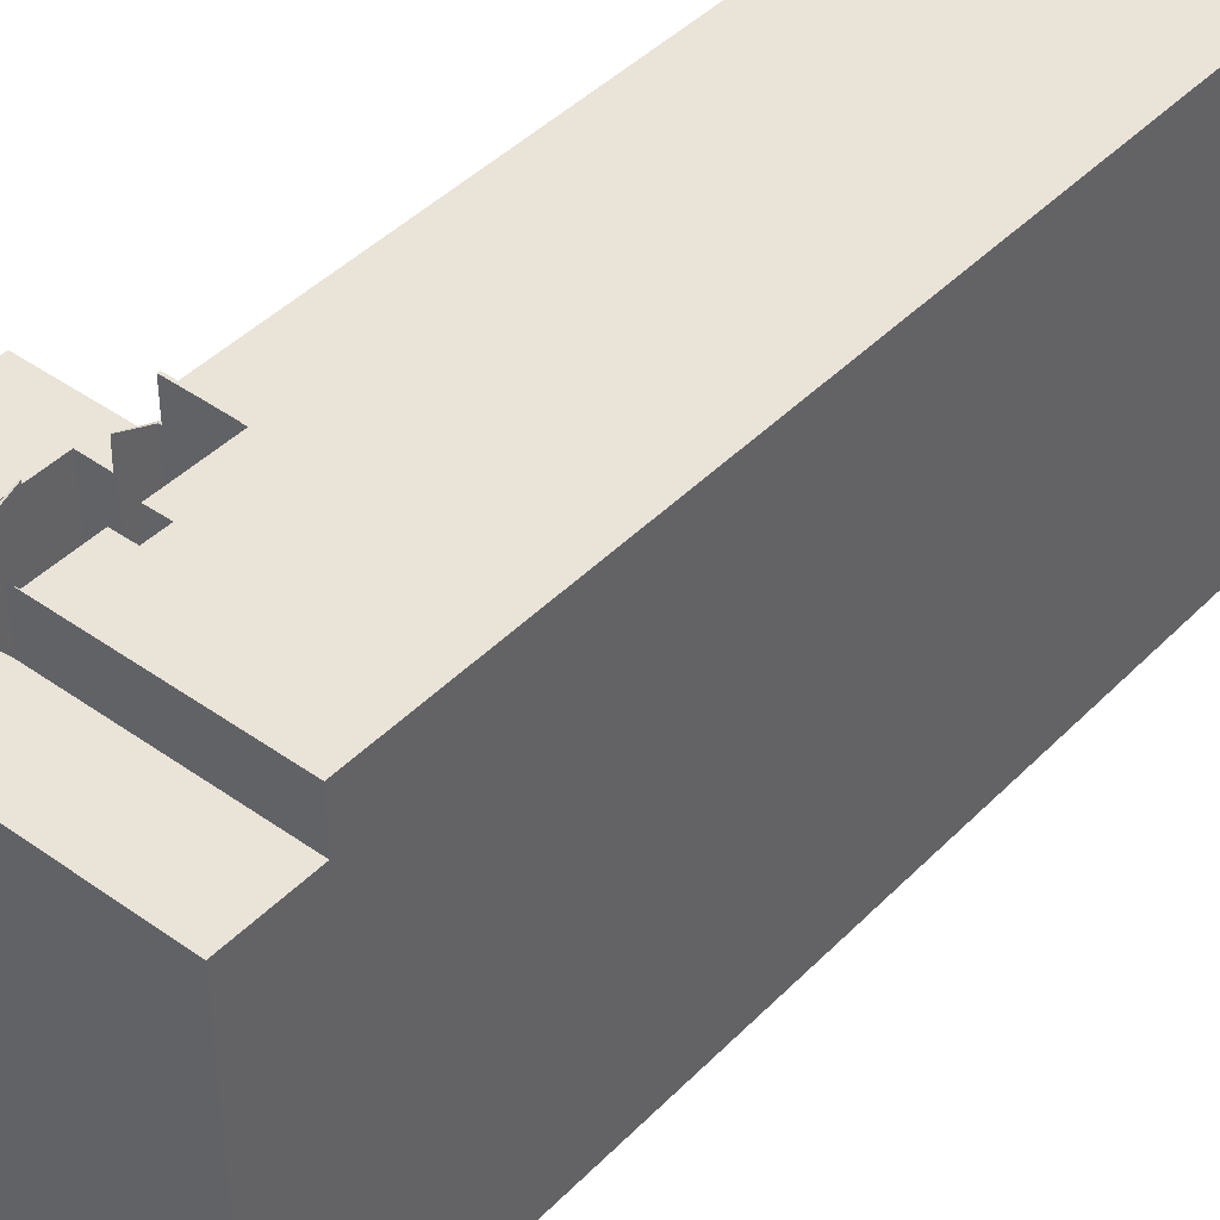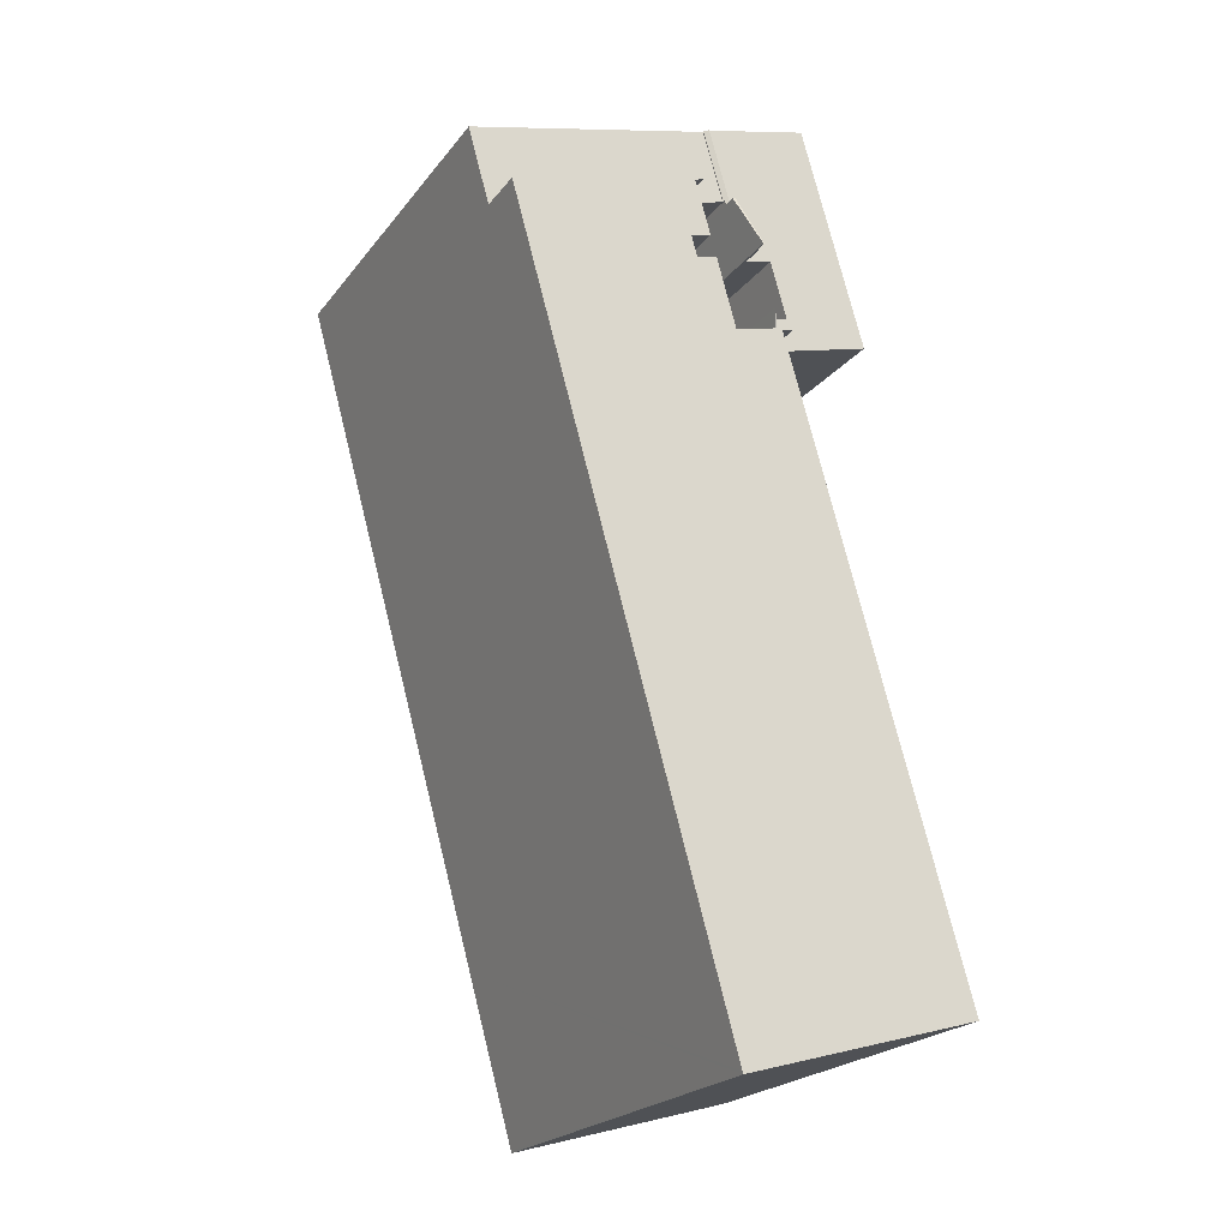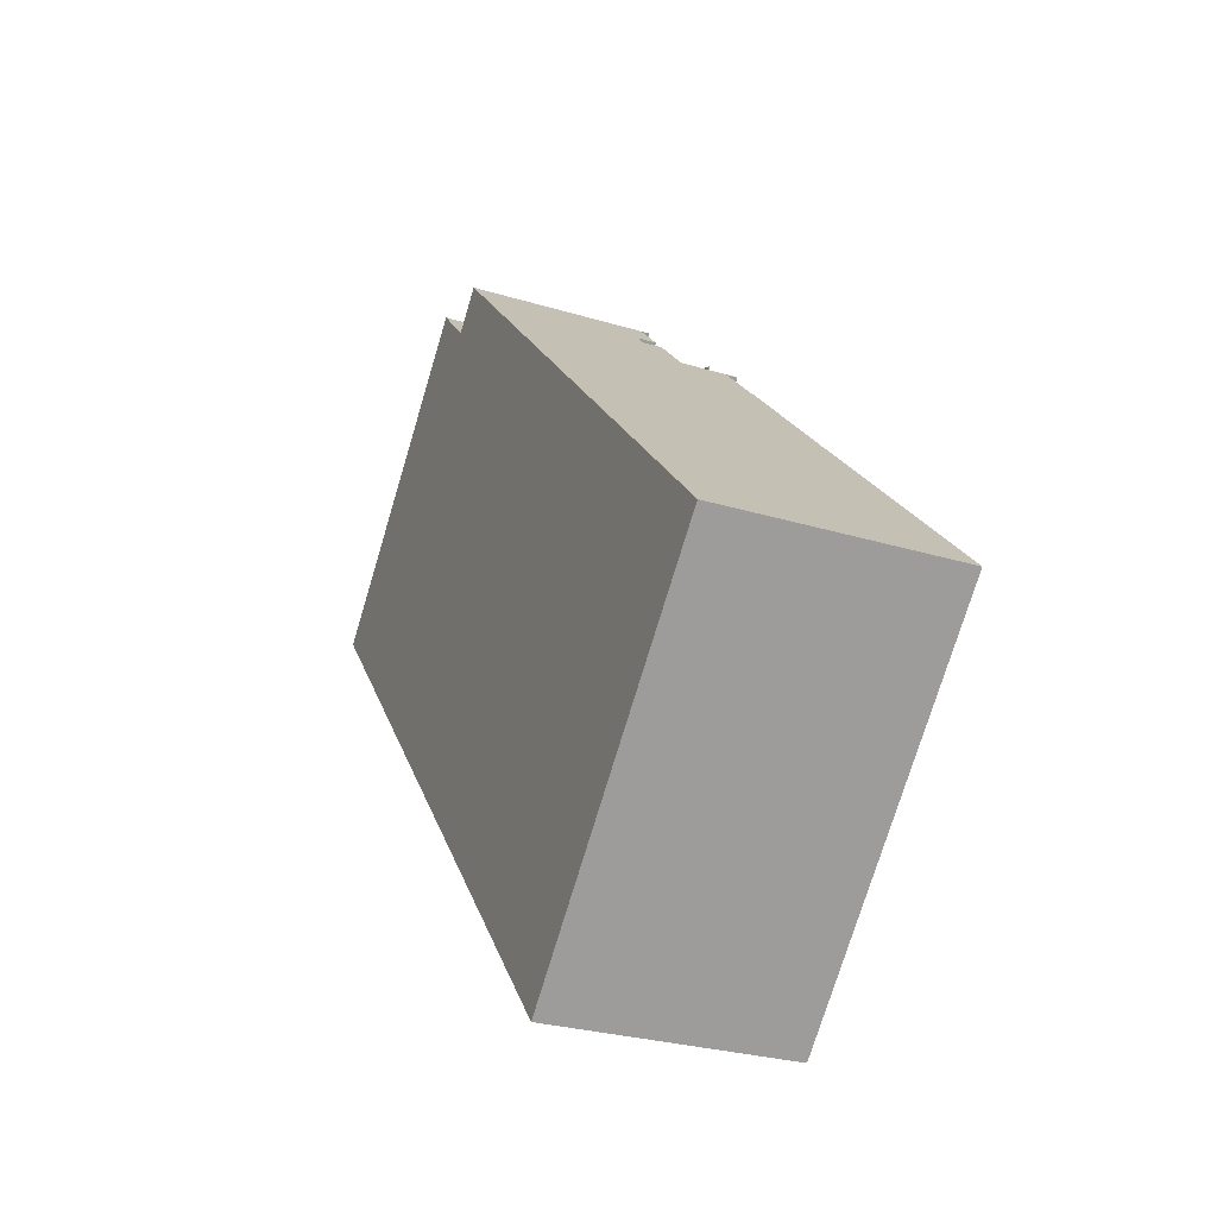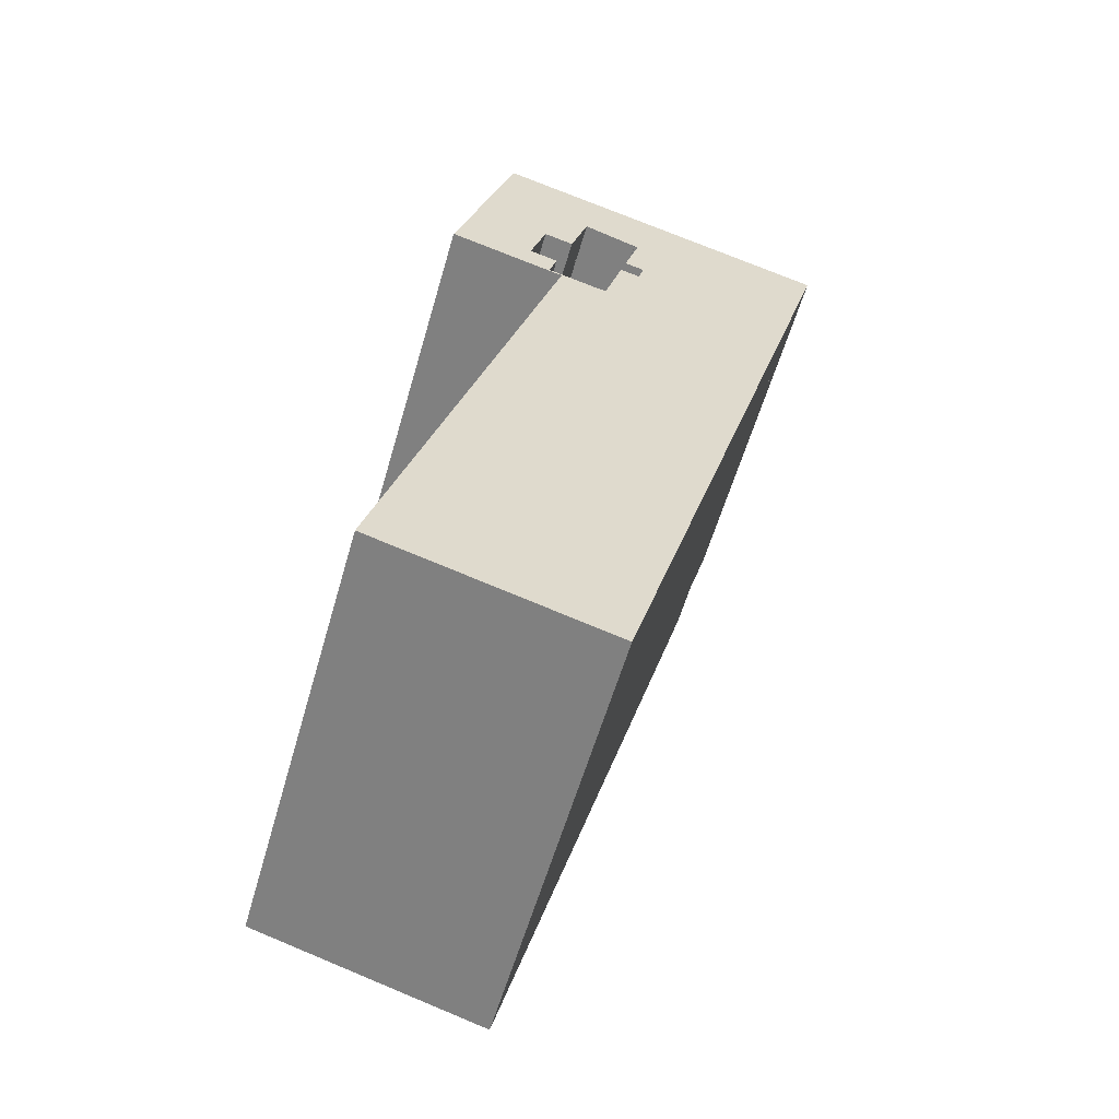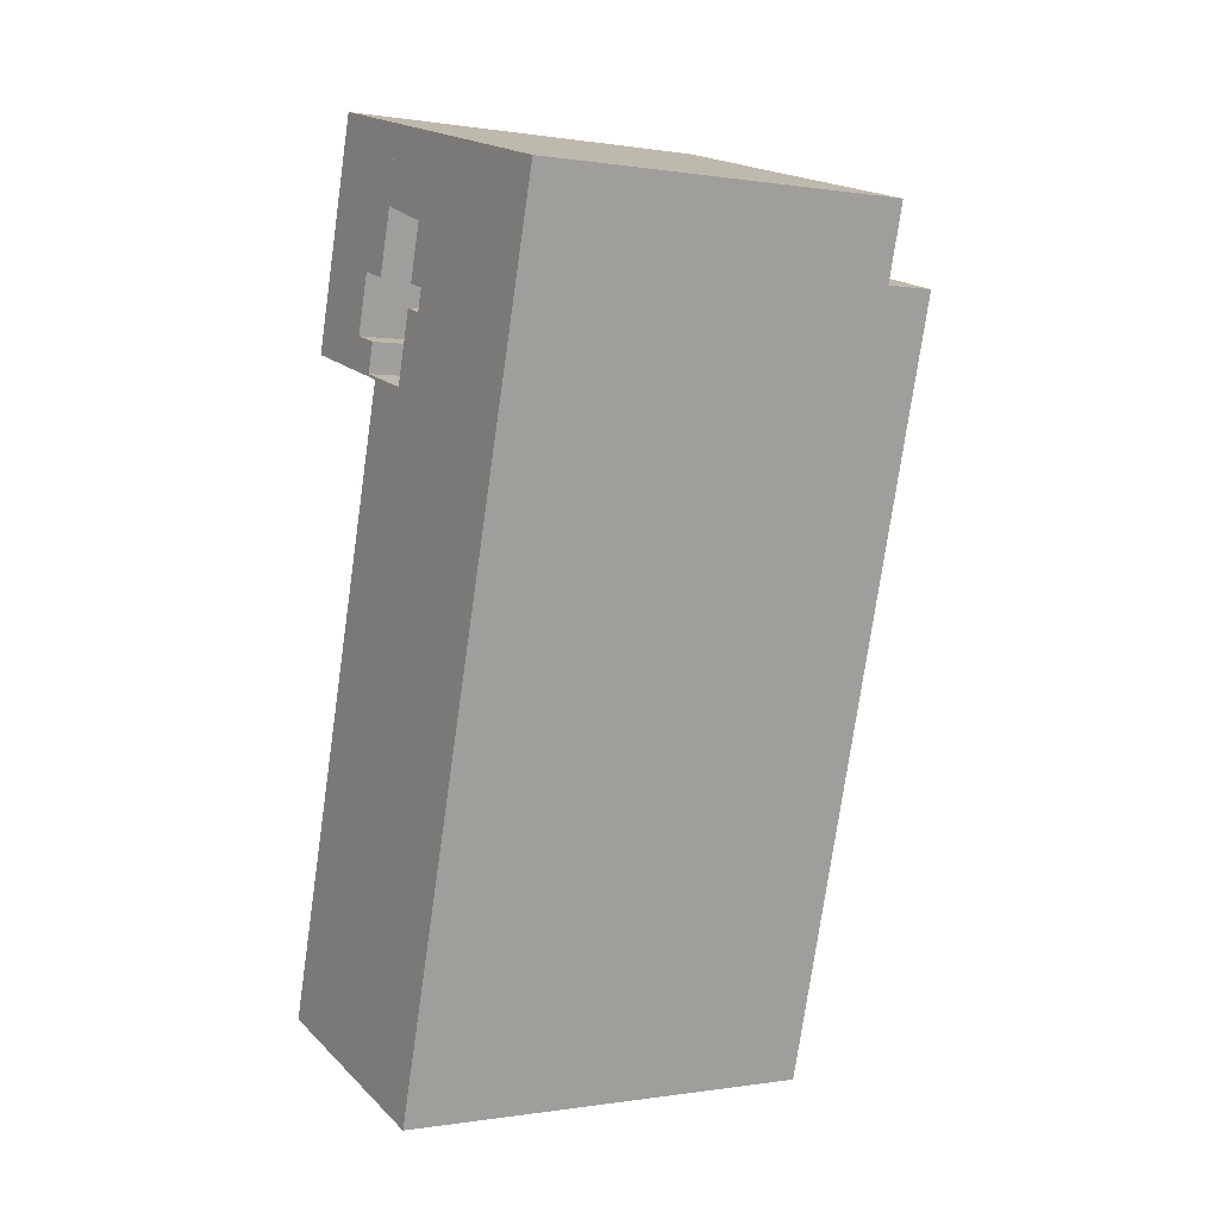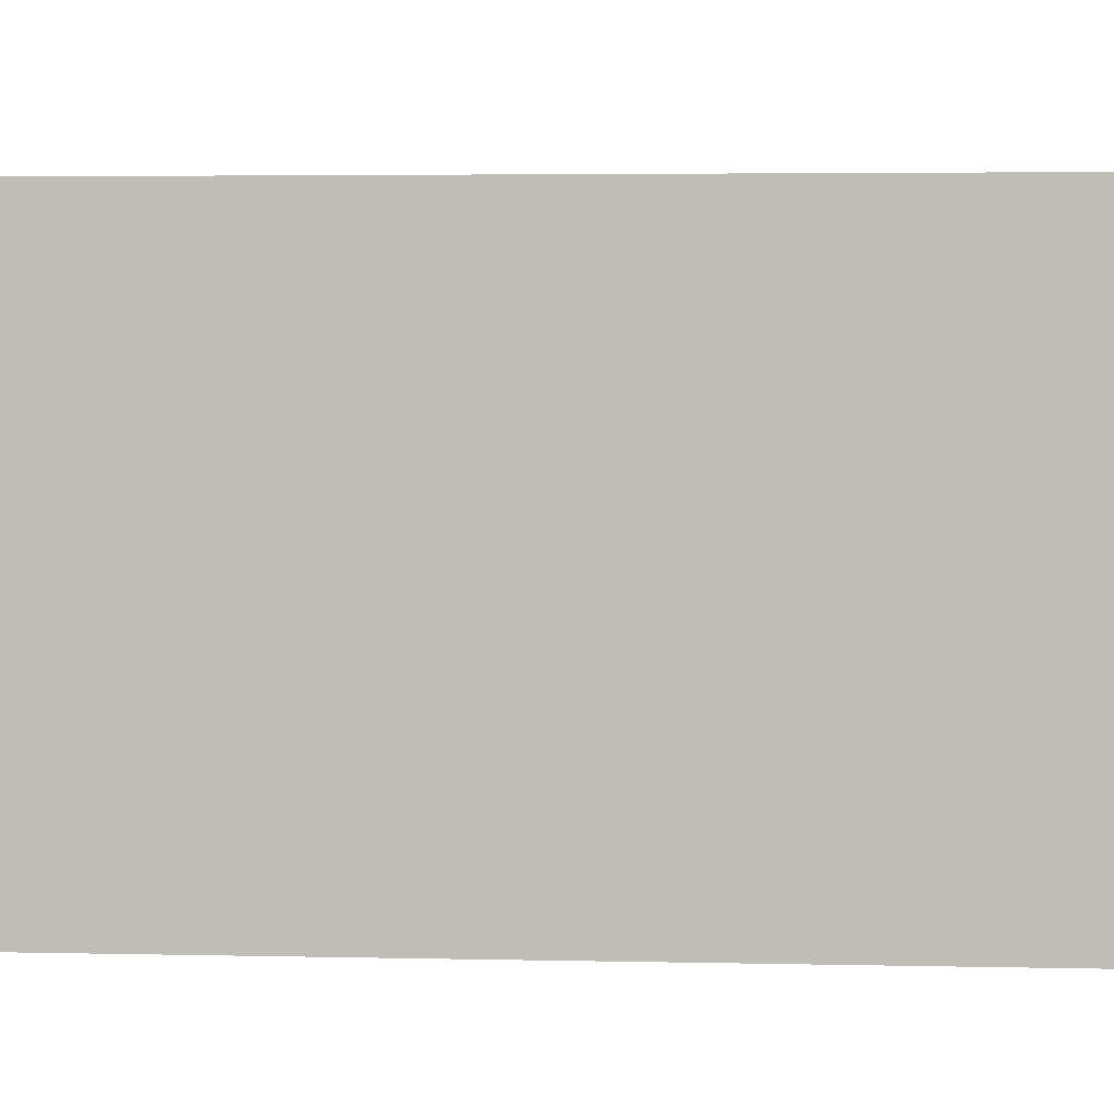
<metadata>
{"format":"obj","ext":"obj","renderer":"f3d","projection":"perspective","resolution":1024,"background":"white","views":[{"elev":43.1,"azim":55.9,"up":"+Y"},{"elev":-22.1,"azim":152.7,"up":"+Z"},{"elev":-75.2,"azim":163.2,"up":"+Z"},{"elev":-58.7,"azim":-16.1,"up":"+Z"},{"elev":0.0,"azim":58.5,"up":"+Z"},{"elev":3.2,"azim":111.0,"up":"+Y"}]}
</metadata>
<code>
v  10.11 -2.411e-15 39.37
v  9.517 24.05 37.48
v  10.11 24.93 39.37
v  9.517 -2.295e-15 37.48
v  10.05 24.05 39.38
v  10.05 -2.412e-15 39.38
v  11.2 25.61 42.83
v  12.03 24.05 46.41
v  12.21 24.05 46.36
v  11.14 25.61 42.84
v  11.14 -2.623e-15 42.84
v  11.04 24.05 42.87
v  11.04 -2.625e-15 42.87
v  12.03 -2.842e-15 46.41
v  11.2 -2.622e-15 42.83
v  12.21 -2.839e-15 46.36
v  9.82 26.18 37.55
v  10.48 26.18 37.21
v  9.781 26.18 37.41
v  11.46 26.18 37.09
v  15.85 26.18 45.28
v  16.13 26.18 41.67
v  14.93 26.18 42.03
v  15.66 26.18 45.38
v  15.66 26.18 45.36
v  26.95 26.18 42.19
v  26.63 26.18 41.04
v  0.042 26.18 0.148
v  2.673 26.18 -0.758
v  0 26.18 1.603e-15
v  0.331 26.18 1.176
v  13.96 26.18 -3.959
v  1.606 26.18 5.699
v  15.19 26.18 0.416
v  2.083 26.18 7.392
v  2.818 26.18 10
v  16.06 26.18 3.486
v  7.84 26.18 27.83
v  16.82 26.18 6.207
v  21.35 26.18 22.29
v  10.46 26.18 37.12
v  21.89 26.18 24.21
v  24.41 26.18 33.16
v  13.16 26.18 36.62
v  13.43 26.18 36.56
v  13.2 26.18 36.63
v  14.57 26.18 40.74
v  15.79 26.18 40.38
v  15.79 -2.473e-15 40.38
v  16.13 -2.552e-15 41.67
v  14.93 -2.574e-15 42.03
v  15.85 -2.773e-15 45.28
v  15.66 -2.777e-15 45.36
v  15.66 -2.779e-15 45.38
v  0 0 0
v  0.042 -9.062e-18 0.148
v  1.606 -3.49e-16 5.699
v  2.083 -4.526e-16 7.392
v  0.331 -7.201e-17 1.176
v  2.818 -6.124e-16 10
v  7.84 -1.704e-15 27.83
v  10.46 -2.273e-15 37.12
v  10.48 -2.279e-15 37.21
v  9.781 -2.291e-15 37.41
v  9.82 -2.299e-15 37.55
v  13.43 -2.239e-15 36.56
v  14.57 -2.495e-15 40.74
v  13.96 2.424e-16 -3.959
v  2.673 4.641e-17 -0.758
v  26.95 -2.583e-15 42.19
v  13.16 -2.242e-15 36.62
v  11.46 -2.271e-15 37.09
v  13.2 -2.243e-15 36.63
v  26.63 -2.513e-15 41.04
v  24.41 -2.03e-15 33.16
v  21.89 -1.483e-15 24.21
v  21.35 -1.365e-15 22.29
v  16.82 -3.801e-16 6.207
v  14.01 26.18 -3.801
v  15.19 -2.547e-17 0.416
v  14.01 2.327e-16 -3.801
v  16.06 -2.135e-16 3.486
v  15.63 26.18 45.37
v  15.63 -2.778e-15 45.37
v  15.31 26.18 45.48
v  15.31 -2.785e-15 45.48
v  13.32 23.42 50.98
v  12.21 23.3 46.36
v  12.03 23.42 46.41
v  12.28 23.3 46.61
v  13.58 23.23 50.9
v  12.36 23.23 46.58
v  12.28 -2.854e-15 46.61
v  12.36 -2.852e-15 46.58
v  13.58 -3.117e-15 50.9
v  13.32 -3.121e-15 50.98
v  9.781 24.09 37.41
v  9.517 24.09 37.48
v  9.82 24.15 37.55
v  9.67 24.15 37.59
v  10.15 24.93 39.36
v  10.15 -2.41e-15 39.36
v  9.67 -2.302e-15 37.59
v  3.223 23.34 39.27
v  10.05 23.34 39.38
v  9.517 23.34 37.48
v  8.392 23.34 39.83
v  9.38 23.34 43.34
v  3.751 23.34 41.13
v  12.03 23.34 46.41
v  11.04 23.34 42.87
v  5.728 23.34 48.2
v  13.32 23.34 50.98
v  7.005 23.34 52.77
v  5.802 23.34 48.46
v  7.005 -3.231e-15 52.77
v  5.728 -2.951e-15 48.2
v  3.751 -2.518e-15 41.13
v  3.223 -2.404e-15 39.27
v  5.802 -2.967e-15 48.46
v  8.392 -2.439e-15 39.83
v  9.38 -2.654e-15 43.34
v  15.66 23.18 45.38
v  27.65 23.18 44.67
v  26.95 23.18 42.19
v  27.83 23.18 45.3
v  28.24 23.18 46.75
v  16.95 23.18 49.95
v  15.31 23.18 45.48
v  13.58 23.18 50.9
v  12.36 23.18 46.58
v  28.24 -2.863e-15 46.75
v  16.95 -3.059e-15 49.95
v  27.83 -2.774e-15 45.3
v  27.65 -2.735e-15 44.67
g defaultobject
f 1 2 3
f 2 1 4
f 4 5 2
f 5 4 6
f 5 1 3
f 1 5 6
f 4 1 6
f 7 8 9
f 8 7 10
f 11 12 10
f 12 11 13
f 13 8 12
f 8 13 14
f 15 10 7
f 10 15 11
f 14 9 8
f 9 14 16
f 9 15 7
f 15 9 16
f 11 14 13
f 14 11 15
f 14 15 16
f 17 18 19
f 18 17 20
f 21 22 23
f 24 21 25
f 21 24 26
f 21 26 27
f 28 29 30
f 29 28 31
f 29 31 32
f 32 31 33
f 32 33 34
f 34 33 35
f 34 35 36
f 34 36 37
f 37 36 38
f 37 38 39
f 39 38 40
f 40 38 41
f 40 41 42
f 42 41 43
f 43 41 18
f 43 18 20
f 43 20 44
f 43 44 45
f 45 44 46
f 43 45 47
f 43 47 48
f 43 48 27
f 27 48 22
f 27 22 21
f 49 22 48
f 22 49 50
f 51 21 23
f 21 51 52
f 53 24 25
f 24 53 54
f 55 28 30
f 28 55 31
f 31 55 33
f 33 55 35
f 35 55 56
f 35 56 57
f 35 57 58
f 57 56 59
f 60 38 36
f 38 60 61
f 62 18 41
f 18 62 63
f 64 17 19
f 17 64 65
f 66 47 45
f 47 66 67
f 50 23 22
f 23 50 51
f 52 25 21
f 25 52 53
f 68 29 32
f 29 68 30
f 30 68 55
f 55 68 69
f 63 19 18
f 19 63 64
f 54 26 24
f 26 54 70
f 65 20 17
f 20 65 44
f 44 65 71
f 71 65 72
f 73 45 46
f 45 73 66
f 67 48 47
f 48 67 49
f 70 27 26
f 27 70 43
f 43 70 42
f 42 70 74
f 42 74 75
f 42 75 40
f 40 75 39
f 39 75 76
f 39 76 77
f 39 77 37
f 37 77 78
f 37 78 34
f 34 78 79
f 79 78 32
f 32 78 80
f 32 80 81
f 32 81 68
f 80 78 82
f 58 36 35
f 36 58 60
f 61 41 38
f 41 61 62
f 71 46 44
f 46 71 73
f 64 72 65
f 72 64 63
f 72 63 62
f 72 62 61
f 72 61 71
f 71 61 66
f 66 61 75
f 75 61 76
f 76 61 60
f 76 60 77
f 77 60 78
f 78 60 58
f 78 58 57
f 78 57 59
f 78 59 82
f 82 59 80
f 80 59 56
f 80 56 55
f 80 55 69
f 80 69 68
f 66 49 67
f 49 66 74
f 74 66 75
f 66 73 71
f 53 70 54
f 70 53 52
f 70 52 51
f 70 51 50
f 70 50 49
f 70 49 74
f 54 83 24
f 83 54 84
f 84 85 83
f 85 84 86
f 86 24 85
f 24 86 54
f 87 88 89
f 88 87 90
f 90 91 92
f 91 90 87
f 92 93 90
f 93 92 94
f 88 14 89
f 14 88 16
f 93 88 90
f 88 93 16
f 95 92 91
f 92 95 94
f 14 87 89
f 87 14 96
f 96 91 87
f 91 96 95
f 95 93 94
f 93 95 96
f 16 96 14
f 96 16 93
f 97 98 99
f 100 99 98
f 3 100 98
f 101 100 3
f 102 100 101
f 100 102 103
f 103 99 100
f 99 103 65
f 65 97 99
f 97 65 64
f 1 101 3
f 101 1 102
f 64 98 97
f 98 64 4
f 98 1 3
f 1 98 4
f 64 65 4
f 103 4 65
f 1 4 103
f 102 1 103
f 104 105 106
f 105 104 107
f 107 104 108
f 108 104 109
f 108 110 111
f 110 108 109
f 110 109 112
f 110 112 113
f 113 112 114
f 114 112 115
f 115 116 114
f 116 115 112
f 116 112 109
f 116 109 104
f 116 104 117
f 117 104 118
f 118 104 119
f 116 117 120
f 116 113 114
f 113 116 96
f 121 105 107
f 105 121 6
f 96 110 113
f 110 96 111
f 111 96 13
f 13 96 14
f 122 107 108
f 107 122 121
f 6 106 105
f 106 6 4
f 13 108 111
f 108 13 122
f 4 104 106
f 104 4 119
f 4 118 119
f 118 4 121
f 121 4 6
f 121 117 118
f 117 121 122
f 117 122 13
f 117 13 14
f 117 14 120
f 120 14 116
f 116 14 96
f 123 124 125
f 124 123 126
f 126 123 127
f 127 123 128
f 128 123 129
f 128 129 130
f 130 129 131
f 95 128 130
f 128 95 127
f 127 95 132
f 132 95 133
f 132 126 127
f 126 132 124
f 124 132 125
f 125 132 134
f 125 134 70
f 70 134 135
f 70 123 125
f 123 70 129
f 129 70 86
f 86 70 54
f 86 131 129
f 131 86 94
f 94 130 131
f 130 94 95
f 133 134 132
f 134 133 95
f 134 95 94
f 134 94 135
f 135 94 70
f 70 94 54
f 54 94 86

</code>
